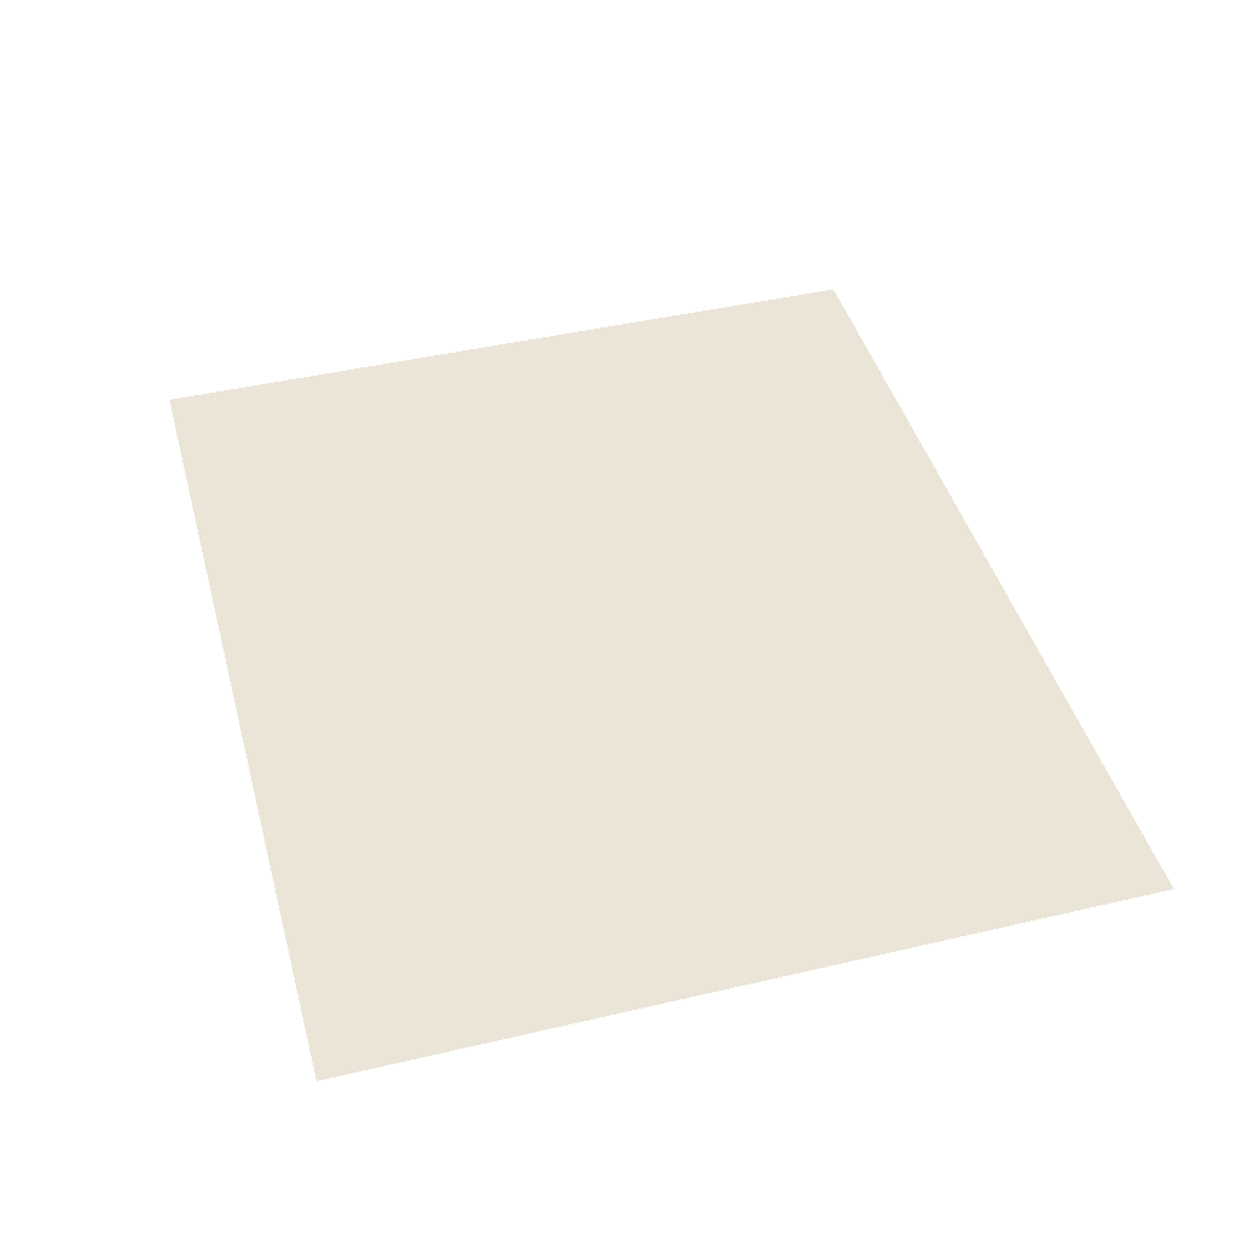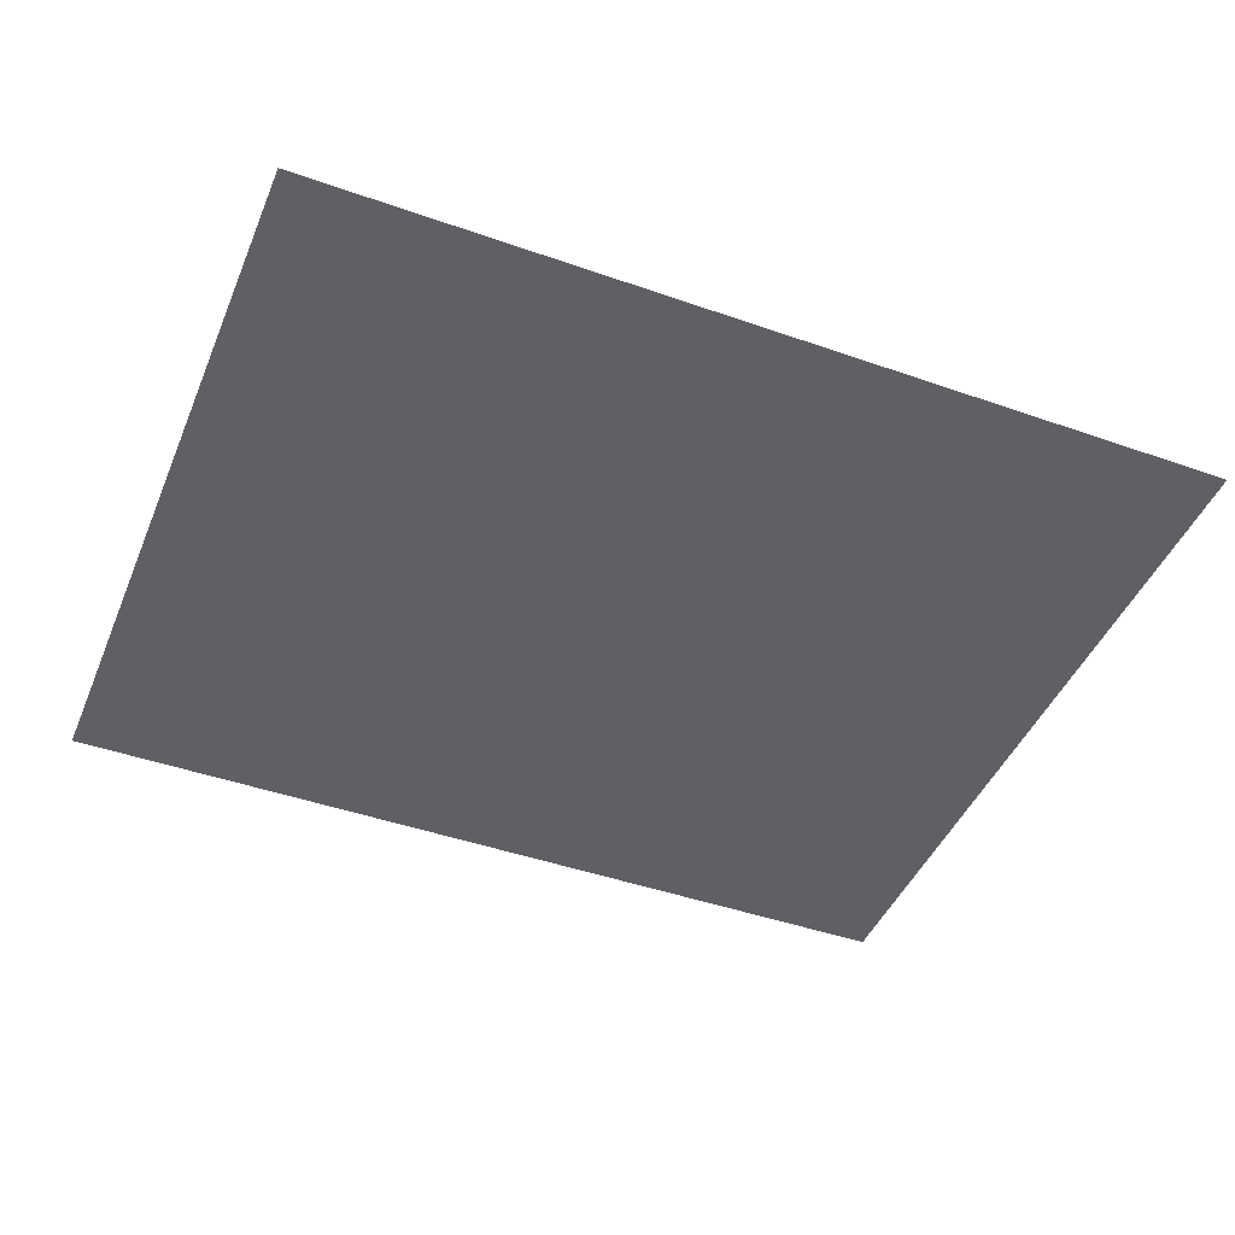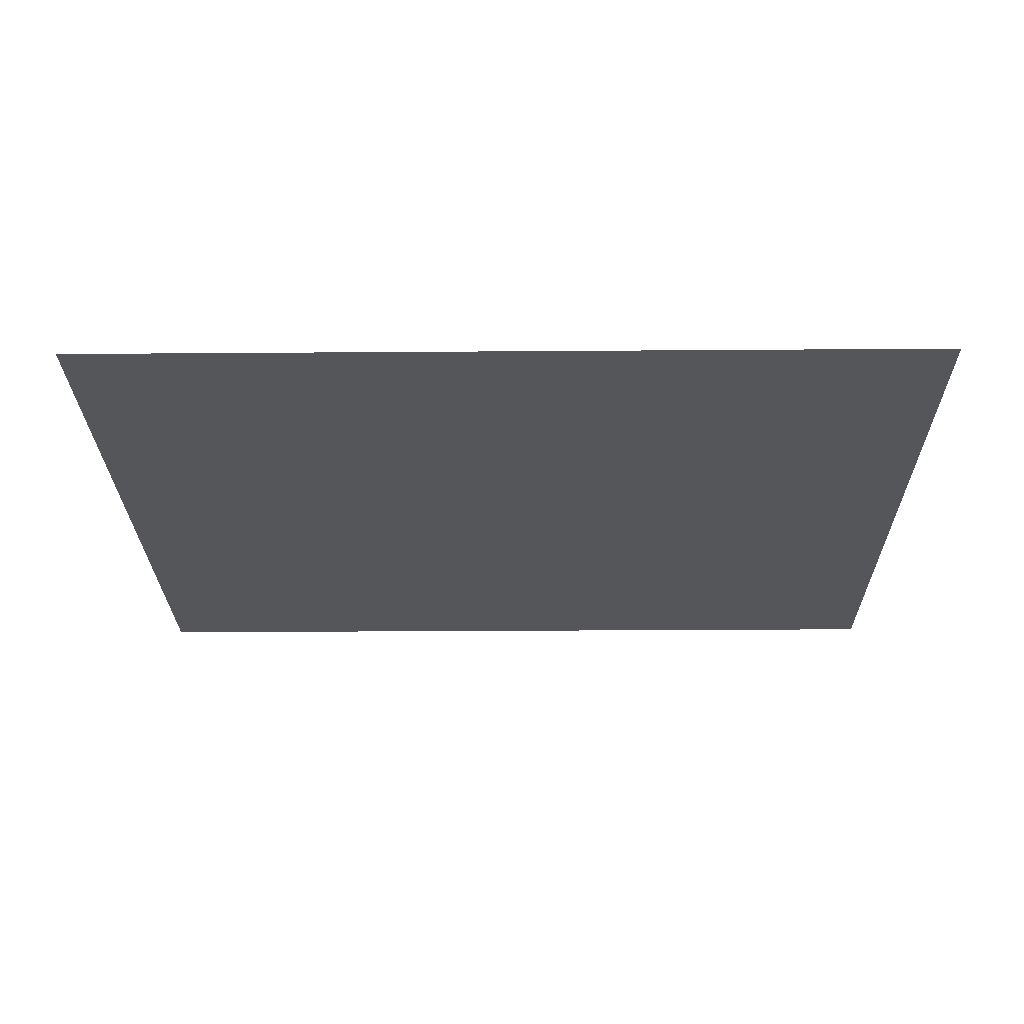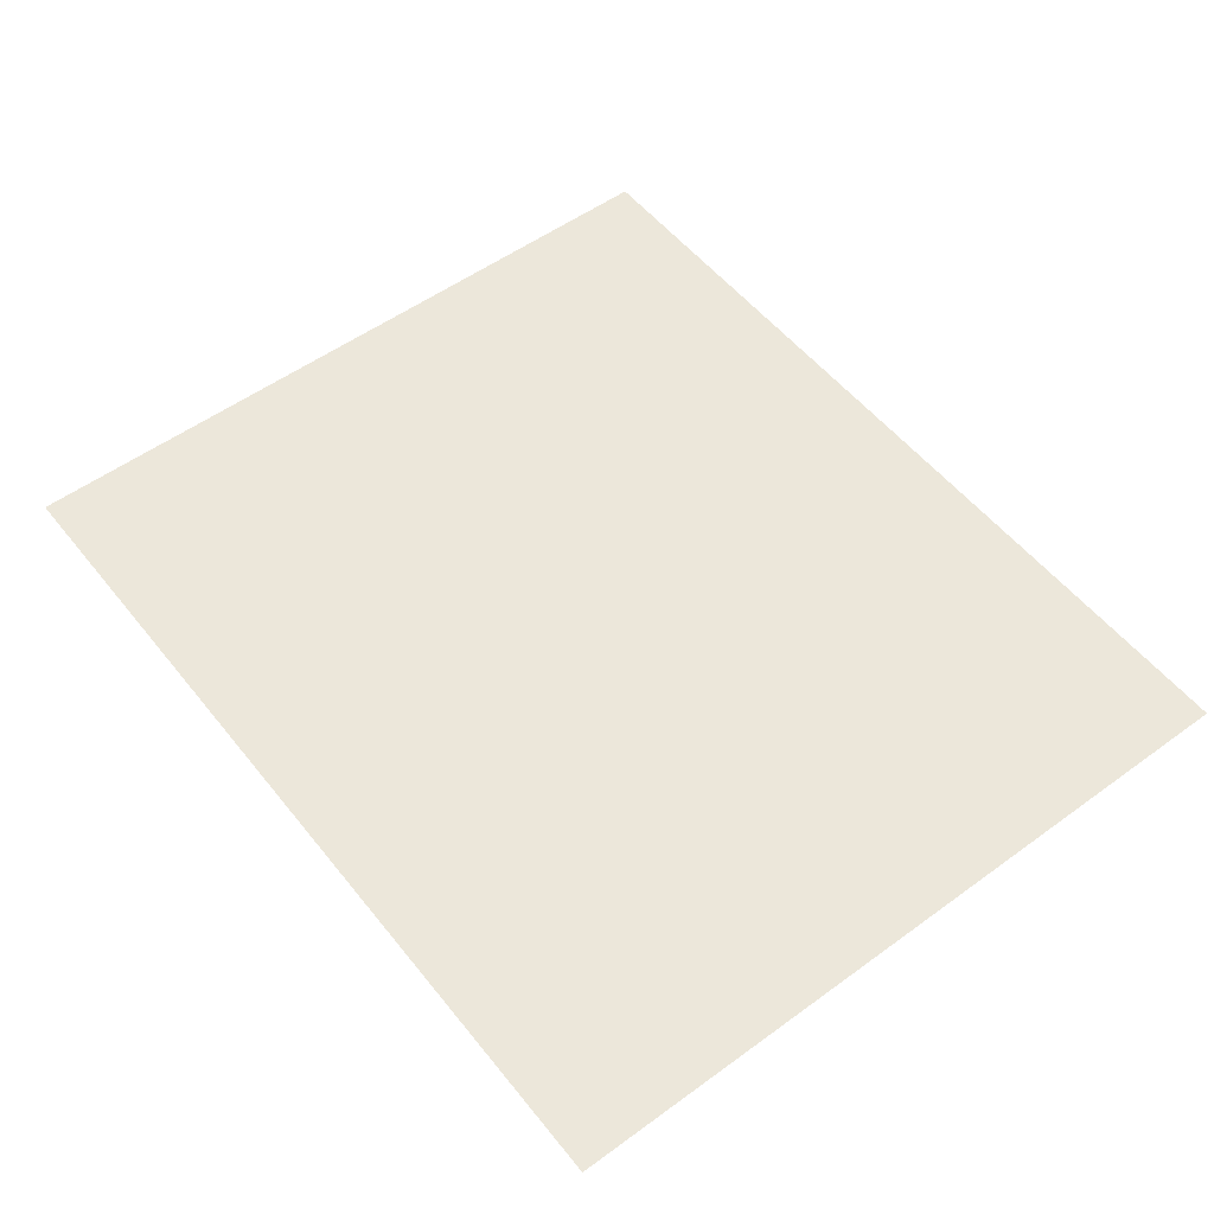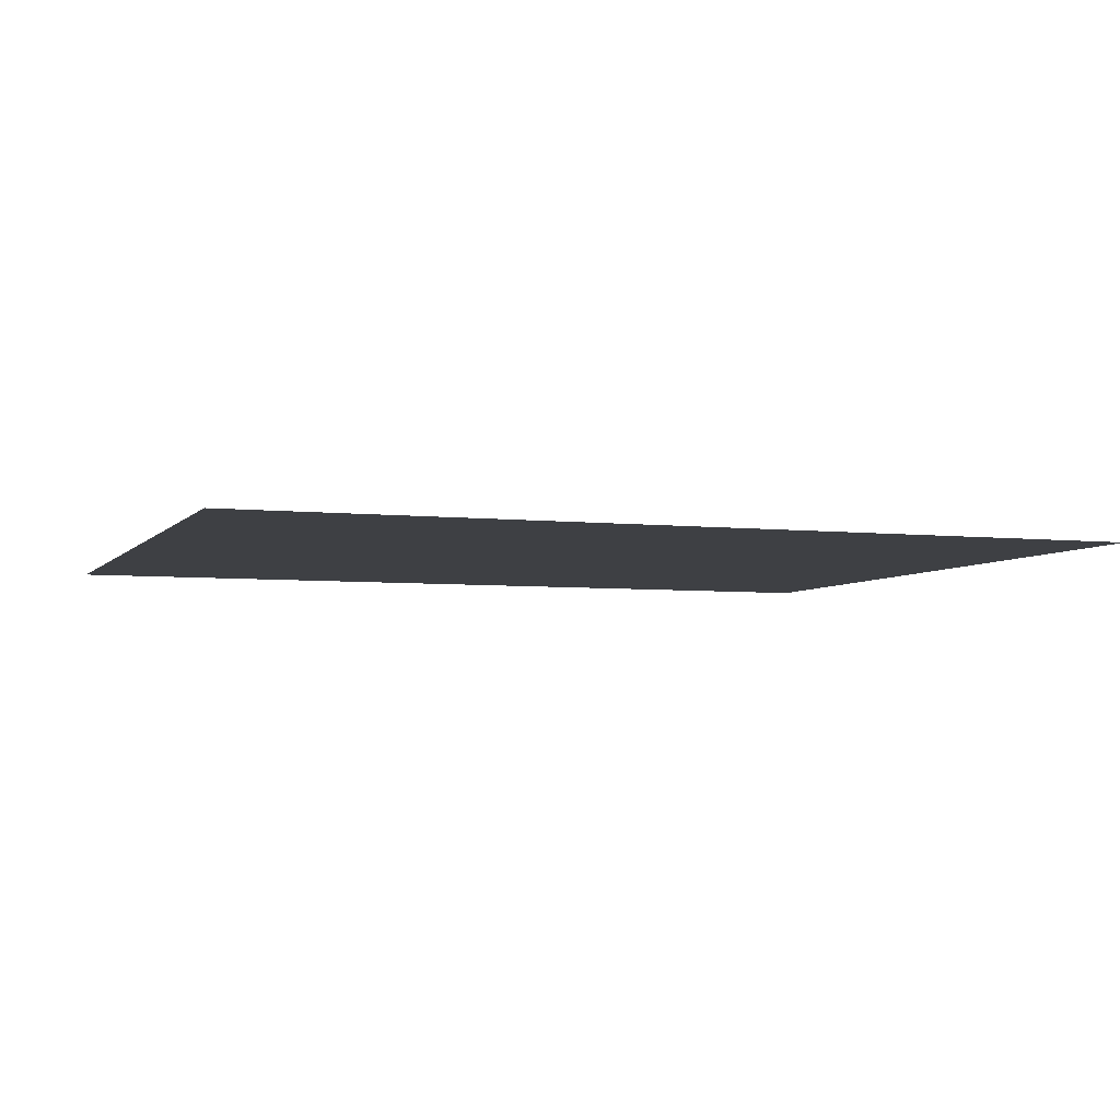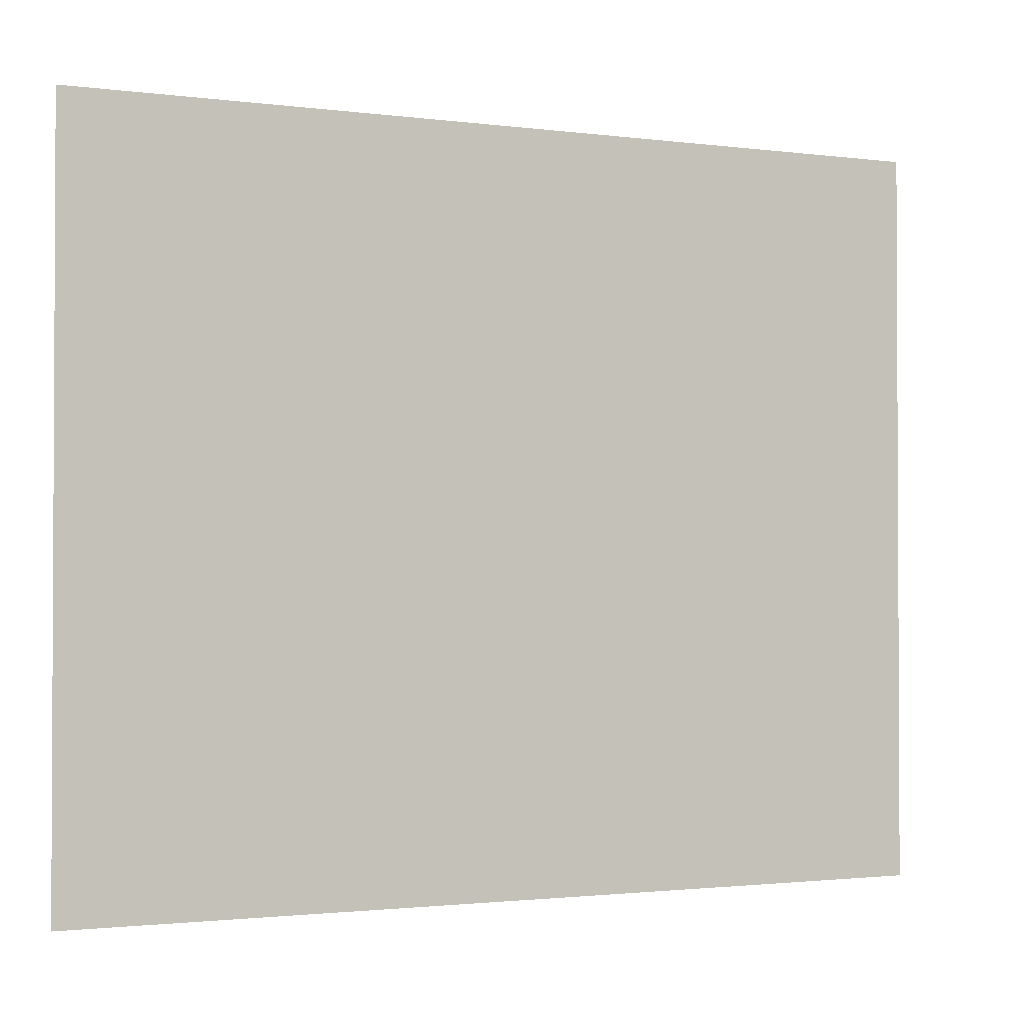
<metadata>
{"format":"obj","ext":"obj","renderer":"f3d","projection":"perspective","resolution":1024,"background":"white","views":[{"elev":44.3,"azim":-105.3,"up":"+Y"},{"elev":-45.0,"azim":-22.1,"up":"+Y"},{"elev":-25.2,"azim":0.7,"up":"+Y"},{"elev":53.8,"azim":-127.8,"up":"+Y"},{"elev":-4.9,"azim":160.1,"up":"+Y"},{"elev":-1.6,"azim":154.4,"up":"+Z"}]}
</metadata>
<code>
v -12.64 0 -9.086
v -12.64 -0 10.67
v 11.06 0 -9.086
v 11.06 -0 10.67
o body
g body
f 1 2 4
f 4 3 1

</code>
